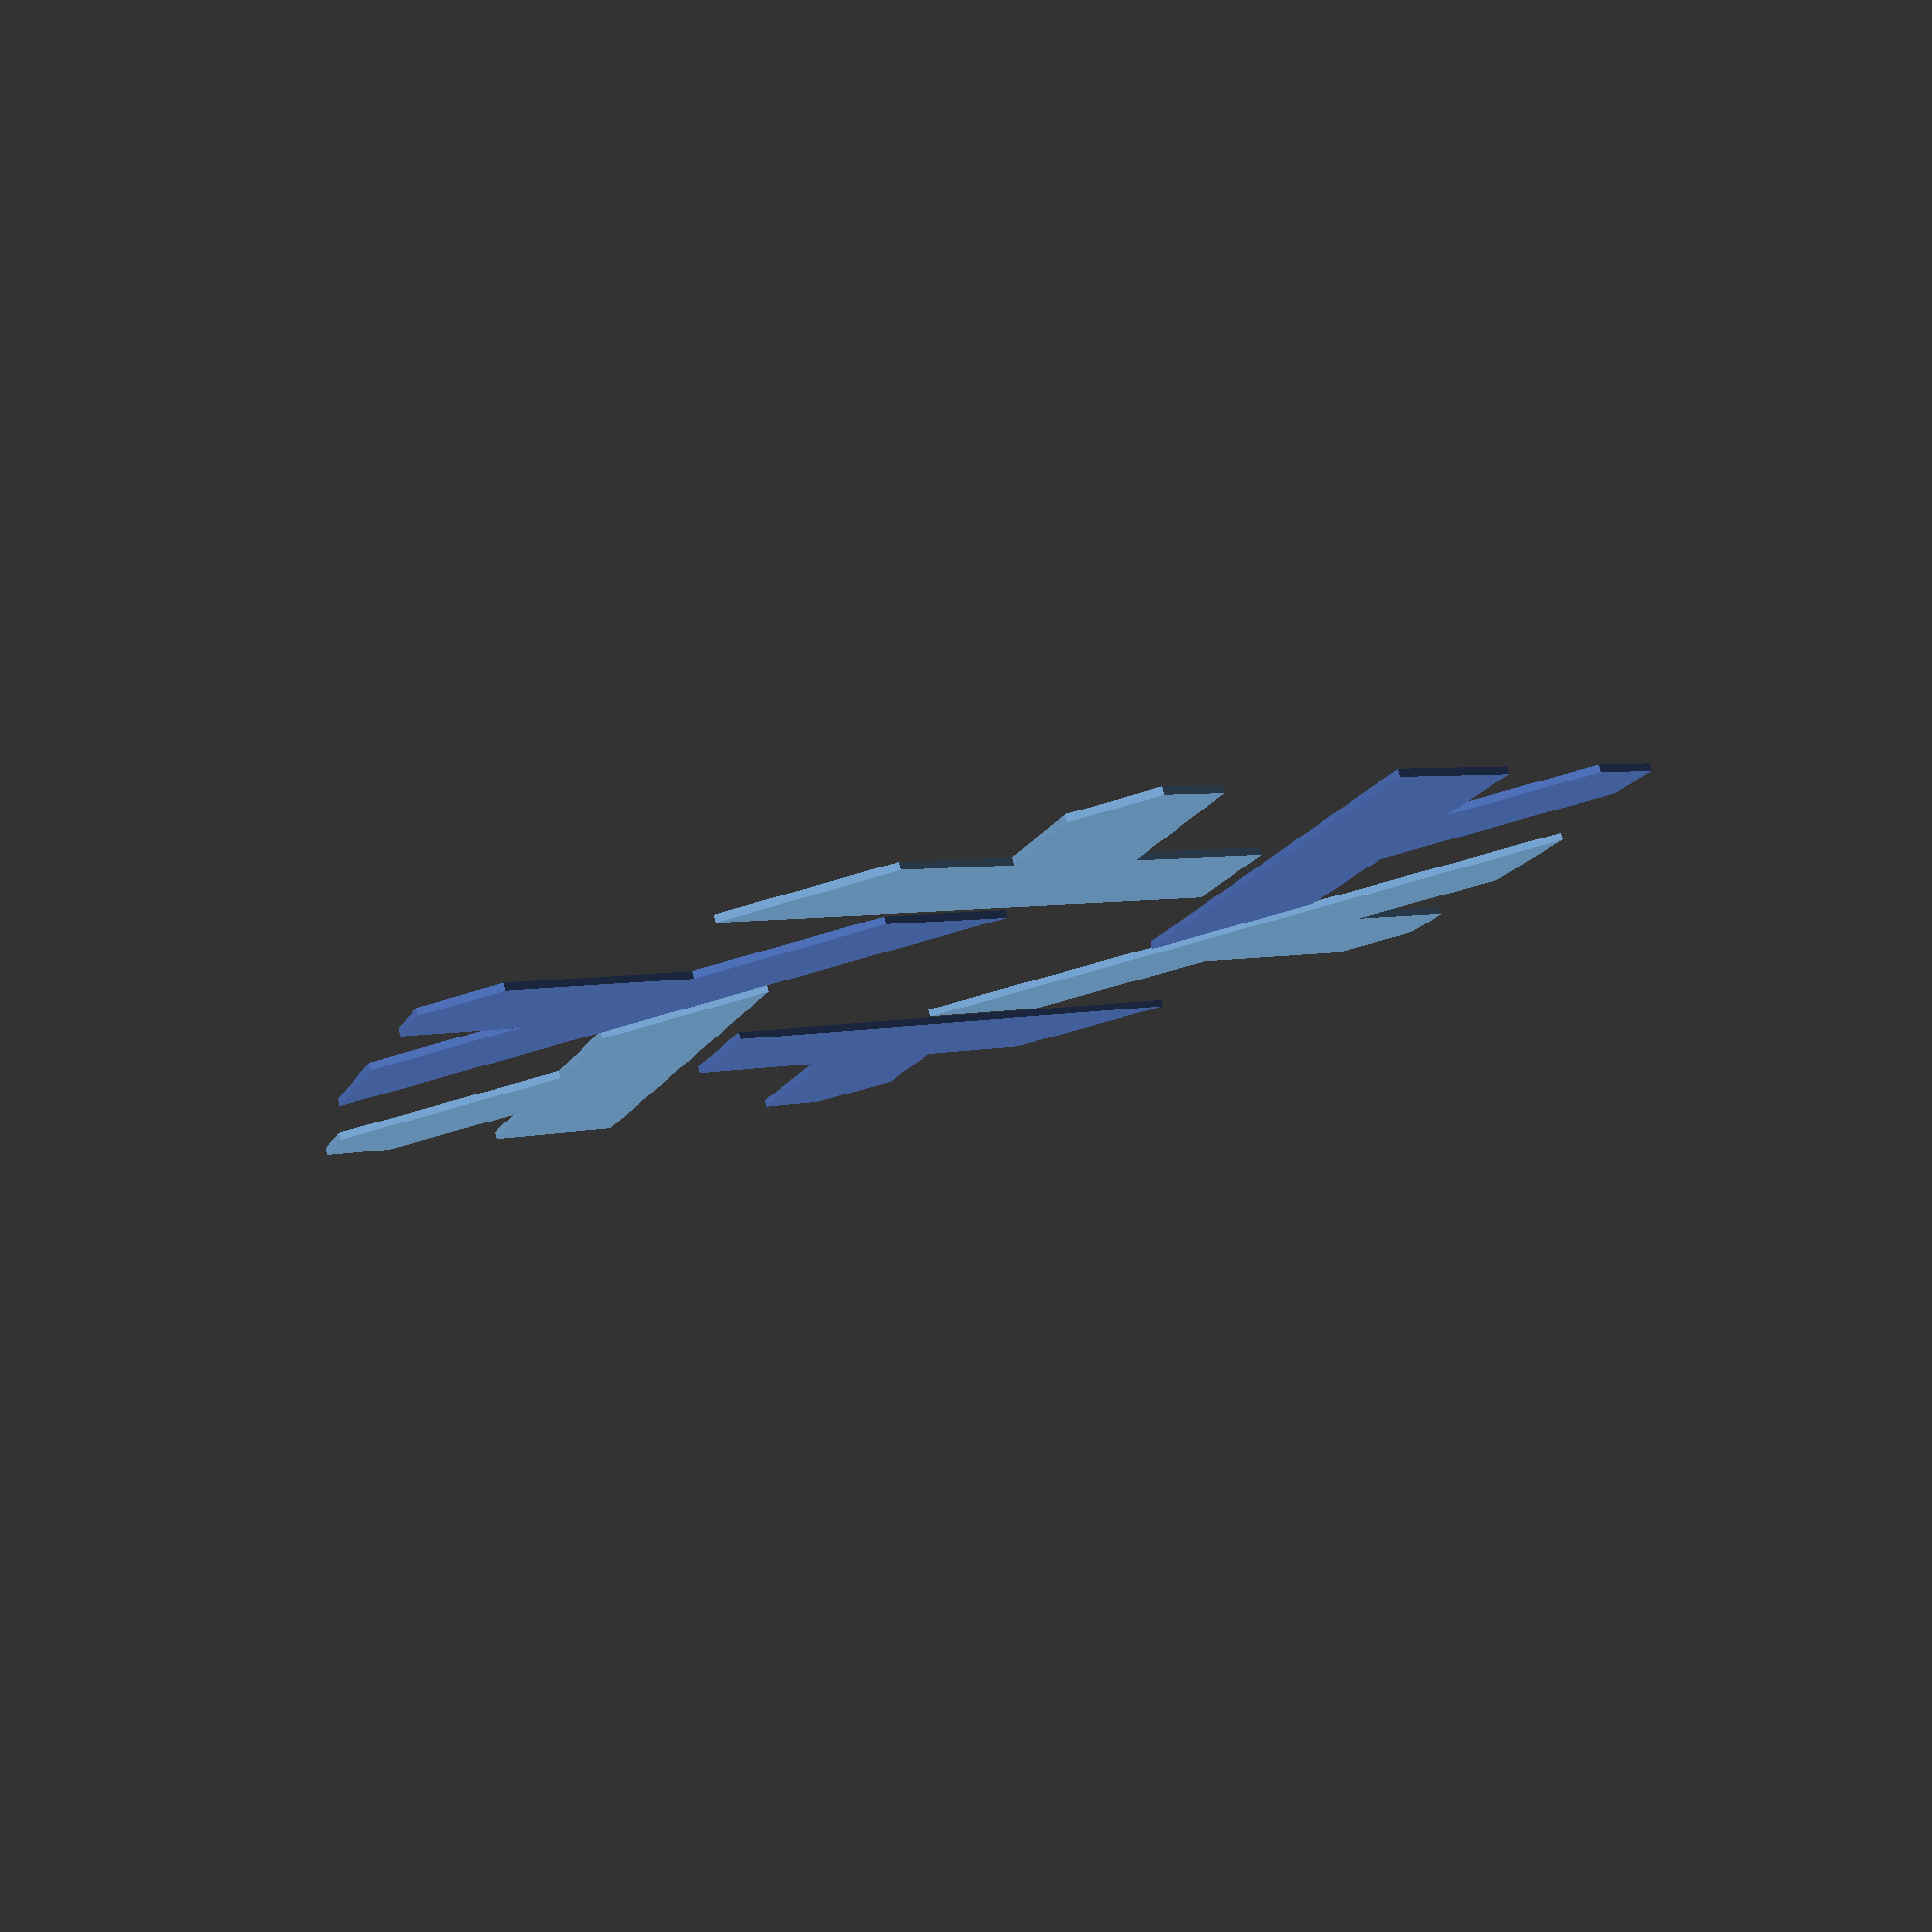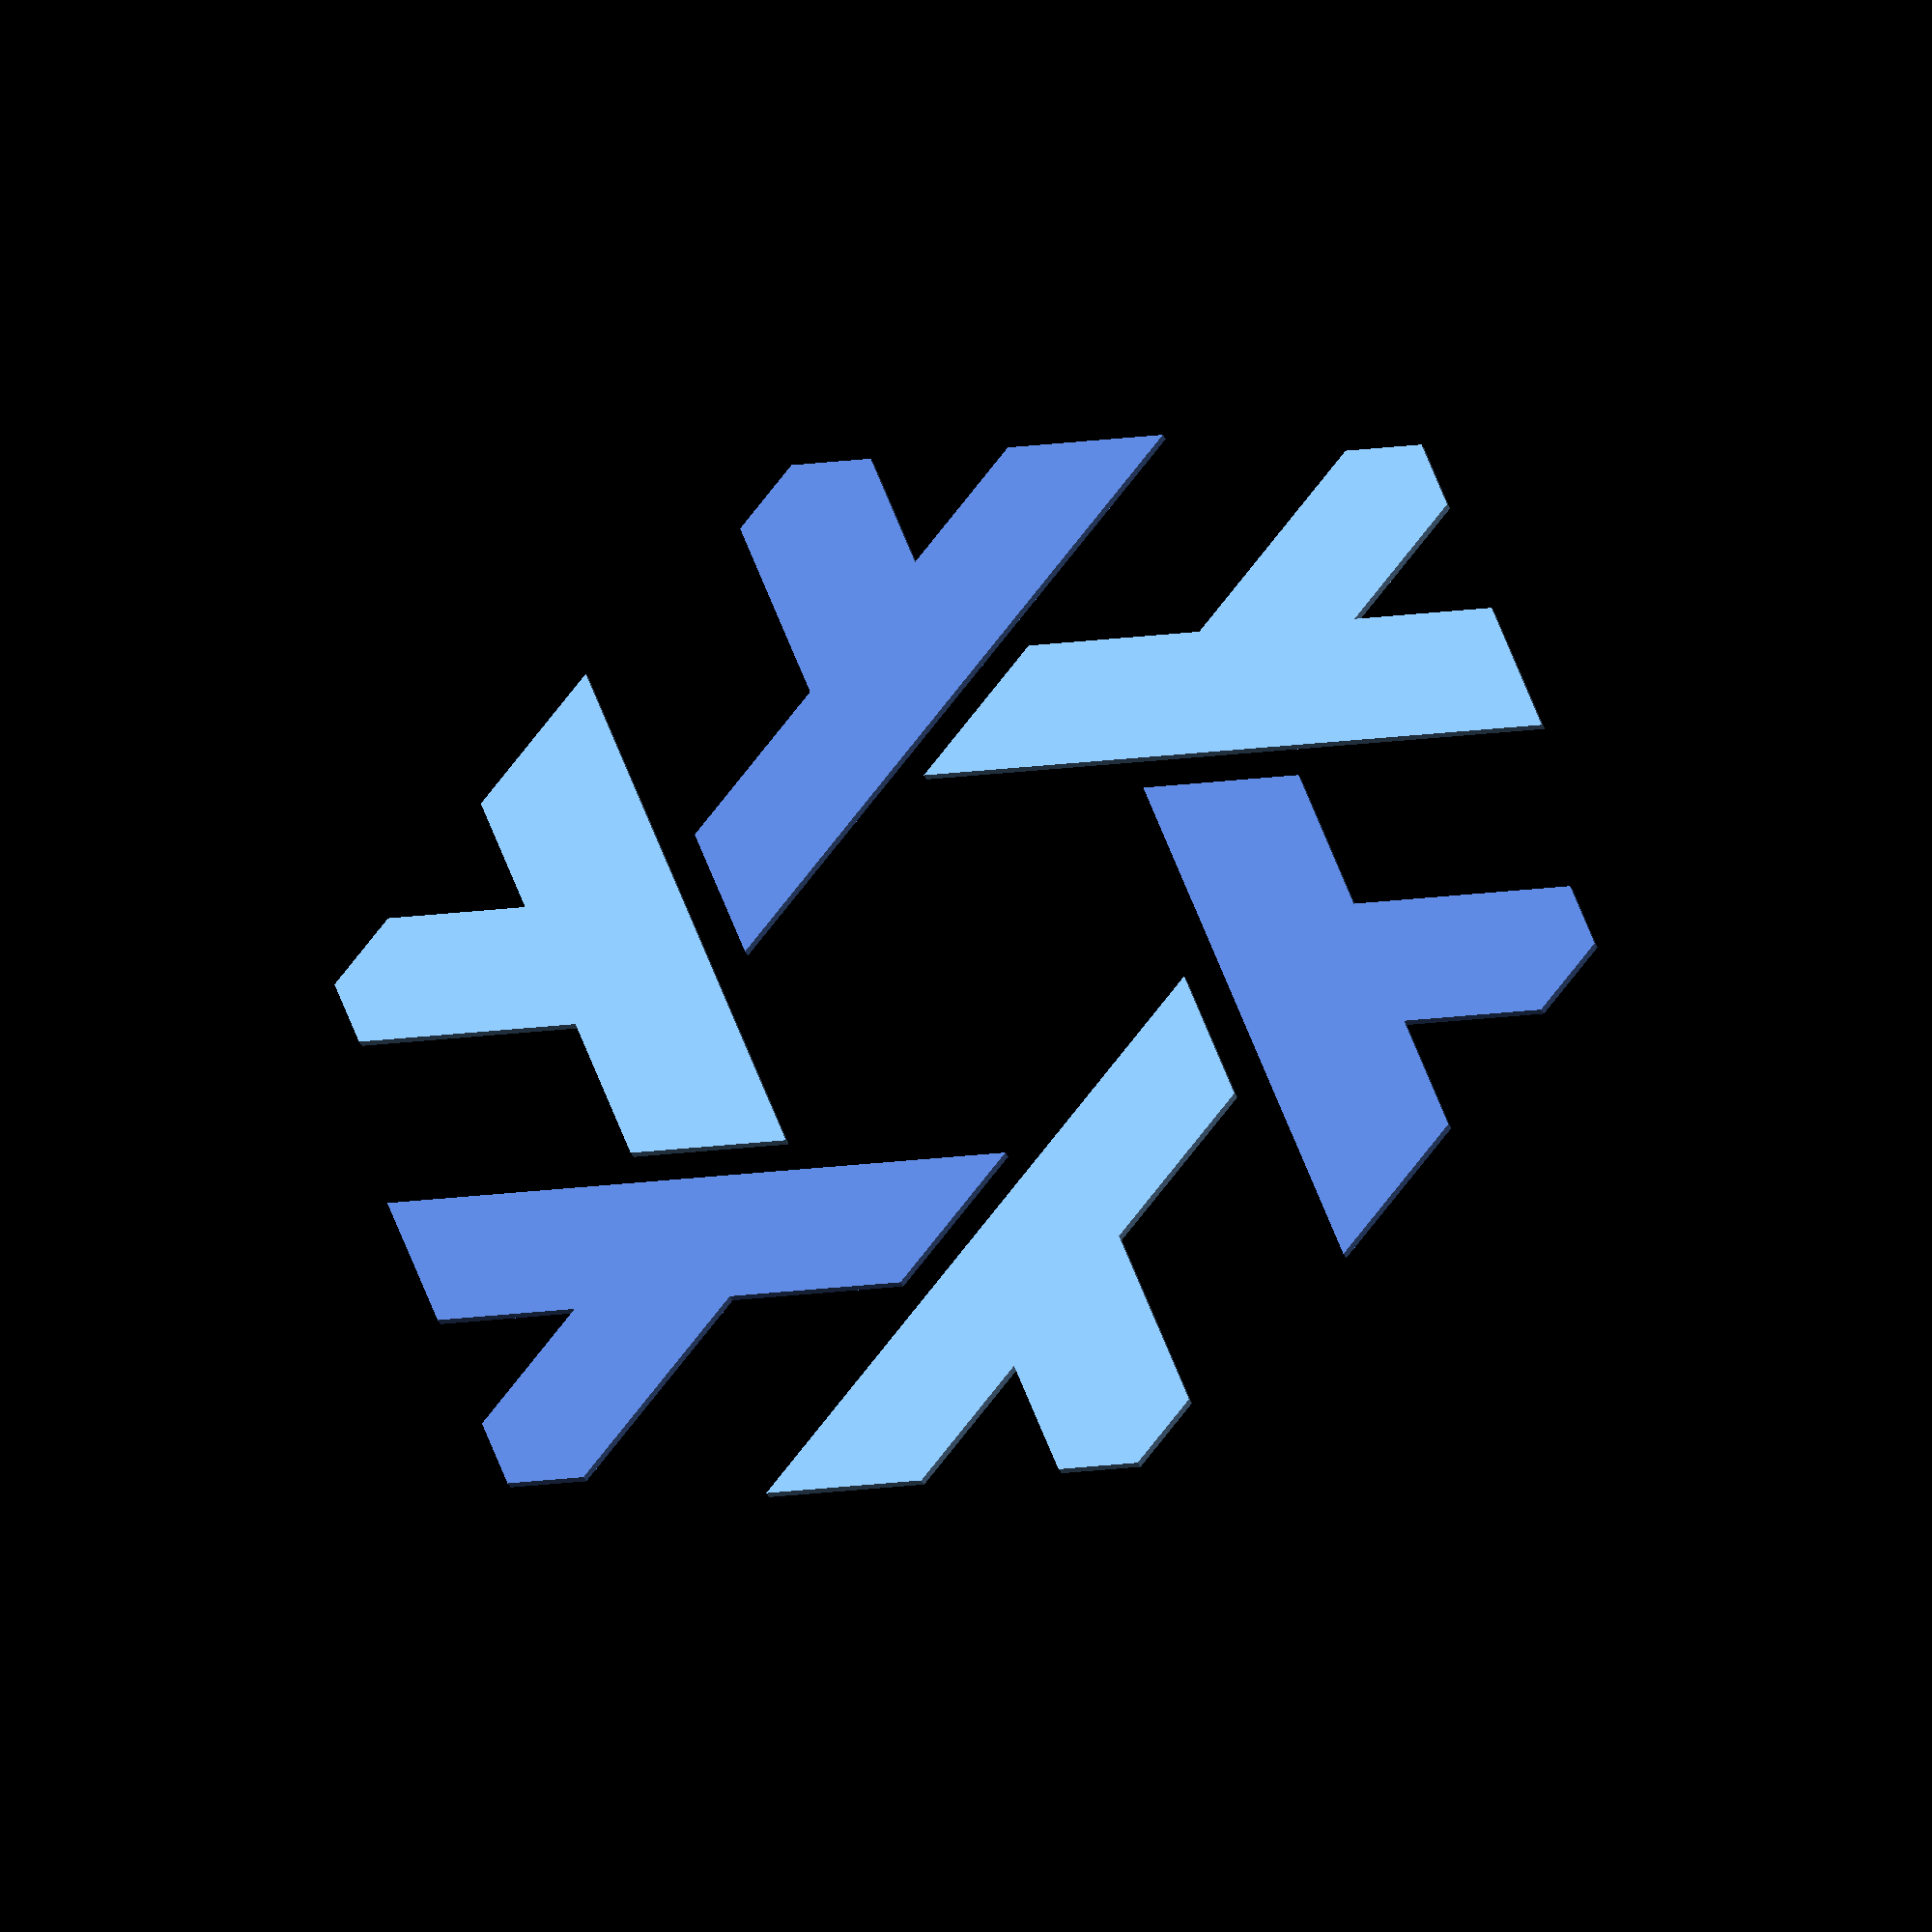
<openscad>
// SPDX-License-Identifier: Unlicense

// Universal Nix project logo generator!

// number of lambdas
num = 6; // [3:25]

// Offset of lambda
foff = [-24, -42];

// Offset after clipping. Use for gaps.
gaps = [3, -5];

// rotation of each lambda
lrot = 0; // [-180:180]

// lambda arm angle
larm = 30; // [-180:180]

// Clipping ngon radius
clipr = 92; // [0:300]
// Clipping ngon rotation
cliprot = 0;  // [-180:180]

// lambda thickness
thick = 20; // [5:30]

// remove this parameter if you want to update Thingiverse project 
// colors to use
colors = ["#5277c3", "#7caedc"];

// inverse clipping order
invclip = false;

// copied from <MCAD/regular_shapes.scad> so customizer will work on thingieverse
module regular_polygon(sides, radius)
{
    function dia(r) = sqrt(pow(r*2,2)/2);  //sqrt((r*2^2)/2) if only we had an exponention op
    angles=[ for (i = [0:sides-1]) i*(360/sides) ];
    coords=[ for (th=angles) [radius*cos(th), radius*sin(th)] ];
    polygon(coords);
}

// draw a lambda
module lambda() {
    union() {
        rotate(-larm) translate([0,-25,0]) cube([thick,50,10], center=true);
        rotate(larm) cube([thick,100,10], center=true);
    }    
}

// generates lambda and subtracts next lambda from it
module diff(nextangle) {
    difference() {
        children();
        scale([1,1,2]) rotate(invclip ? nextangle : -nextangle ) children();
    }
}

module clipper(){
    // that's not as easy to autotune as it would seem
    intersection() {
        children();
        rotate(cliprot) linear_extrude(20,center=true) regular_polygon(num, clipr);
    }    
}

// render the logo!

// just do that N times
for (r=[0:num])
// color it with next color in array
color(colors[r % len(colors)])
// flatten before coloring
projection(cut=true)
// final rotation, putting lambda in place
rotate(360/num*r)
translate(gaps)
// clip the edges
clipper()
// cutting it up with the same lambda at the next place
diff(360/num)
// translation to endpoint
translate(foff)
// initial in-place rotation
rotate(lrot)
lambda();

</openscad>
<views>
elev=99.2 azim=47.4 roll=193.9 proj=p view=solid
elev=217.2 azim=228.5 roll=336.9 proj=o view=wireframe
</views>
